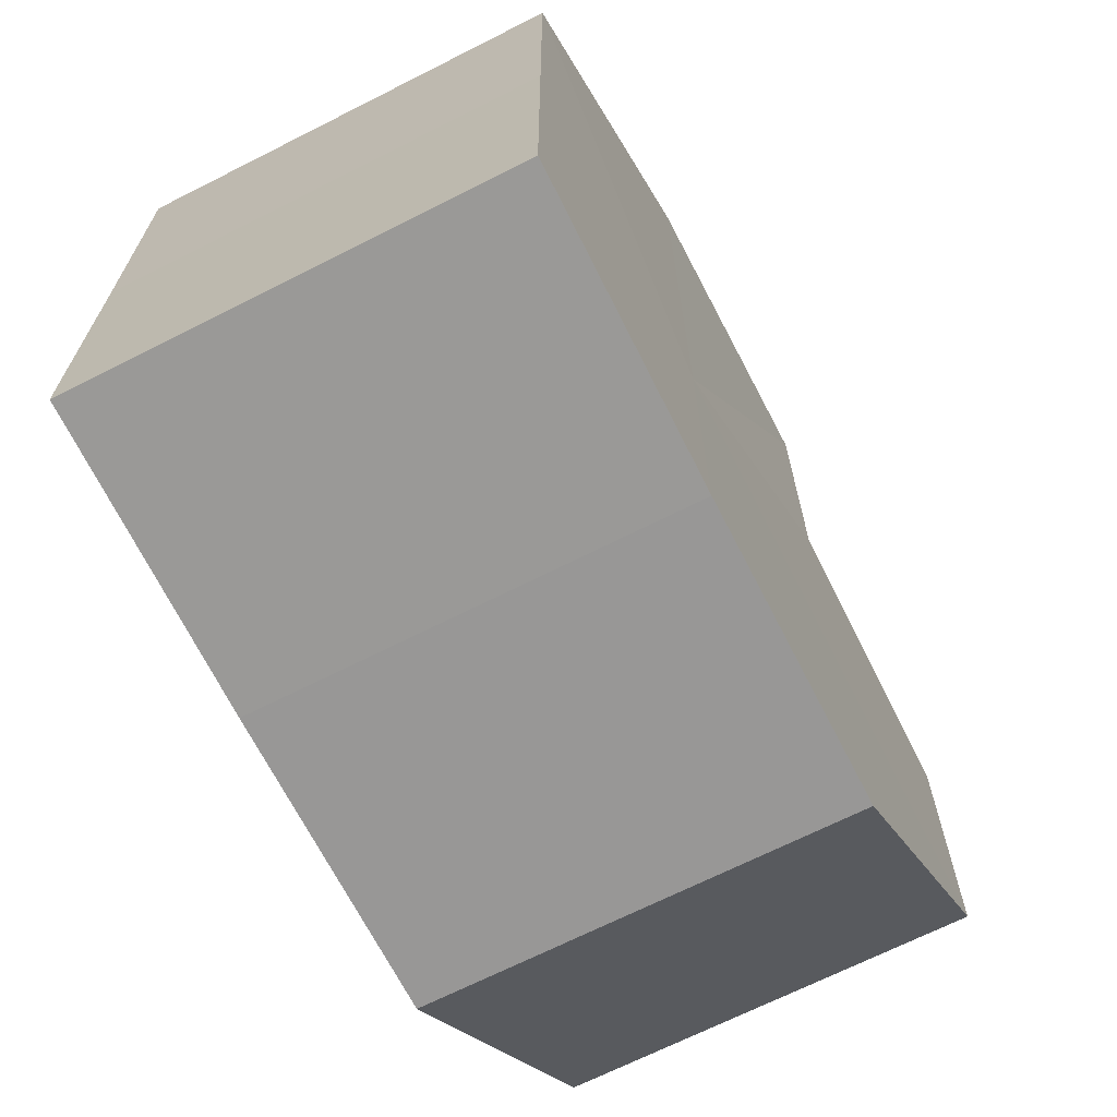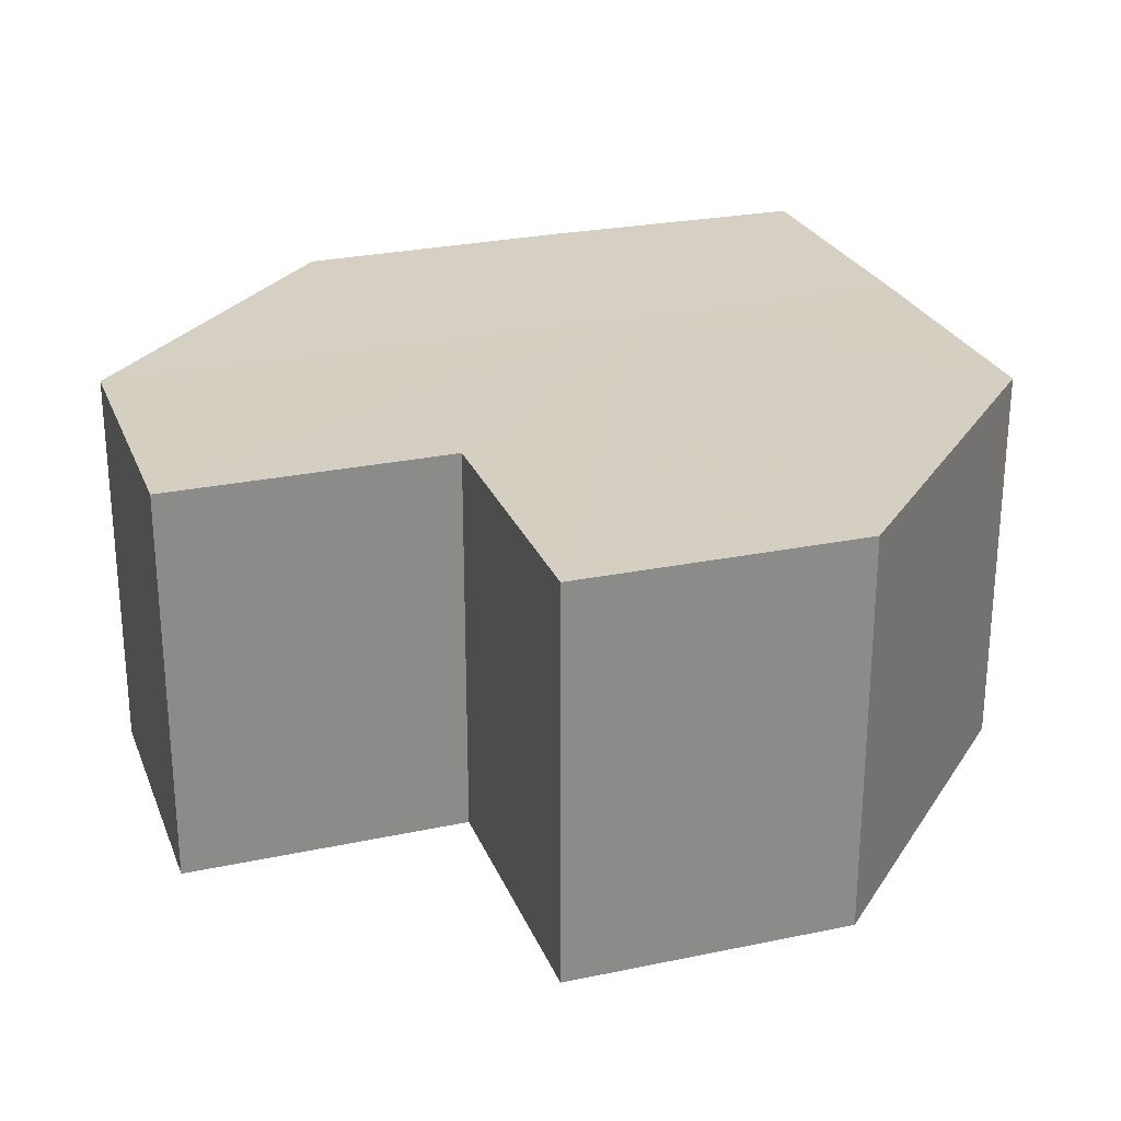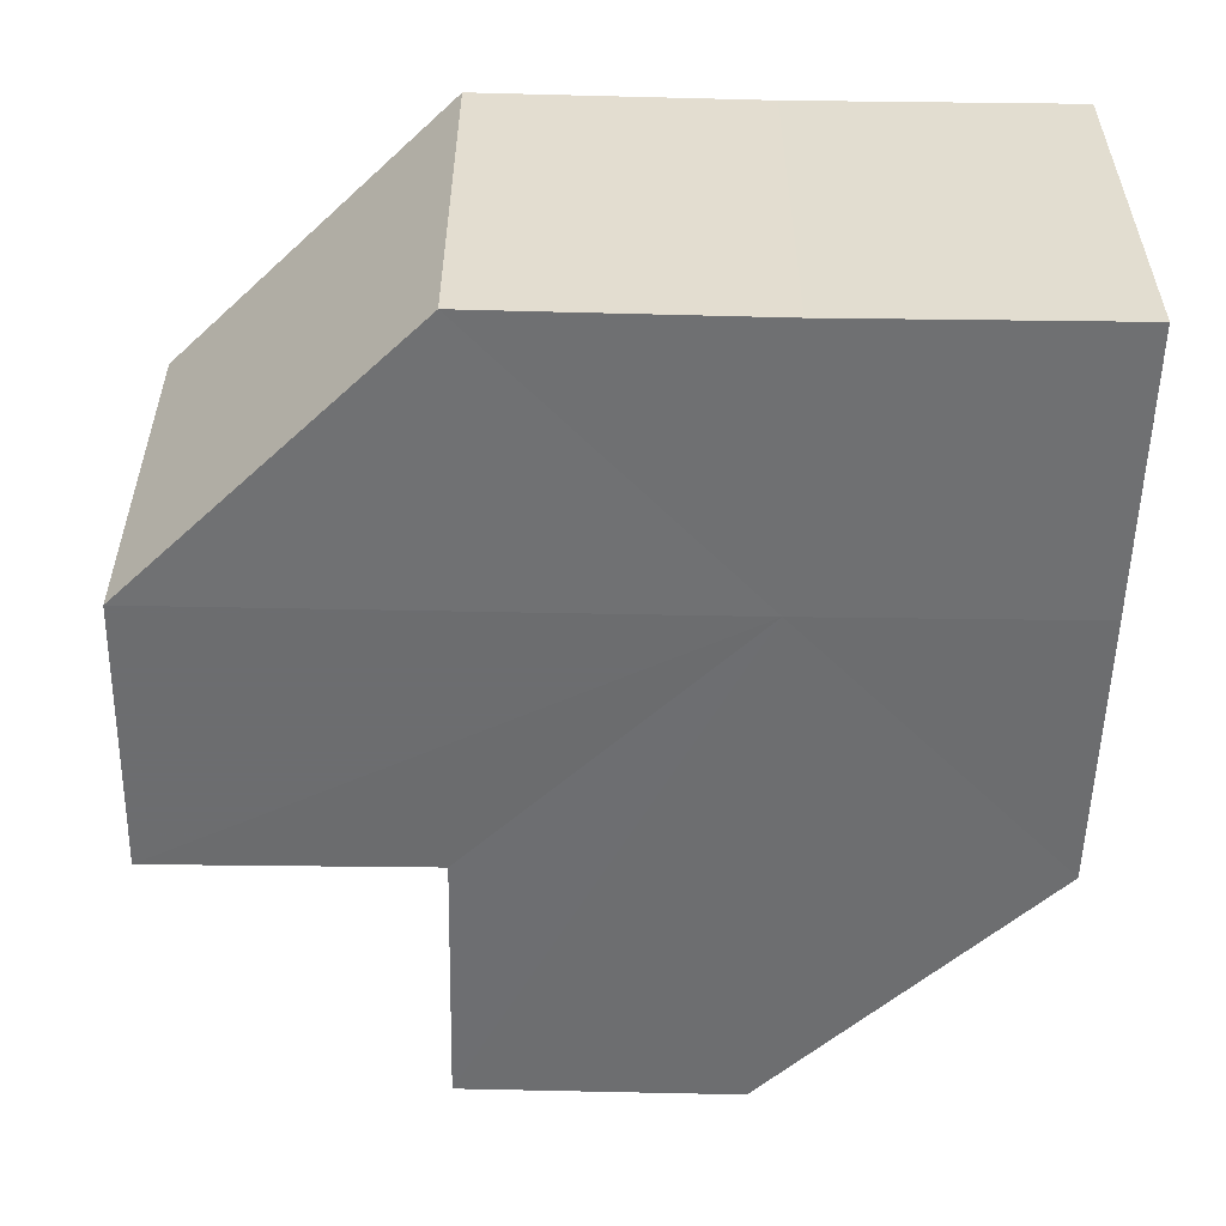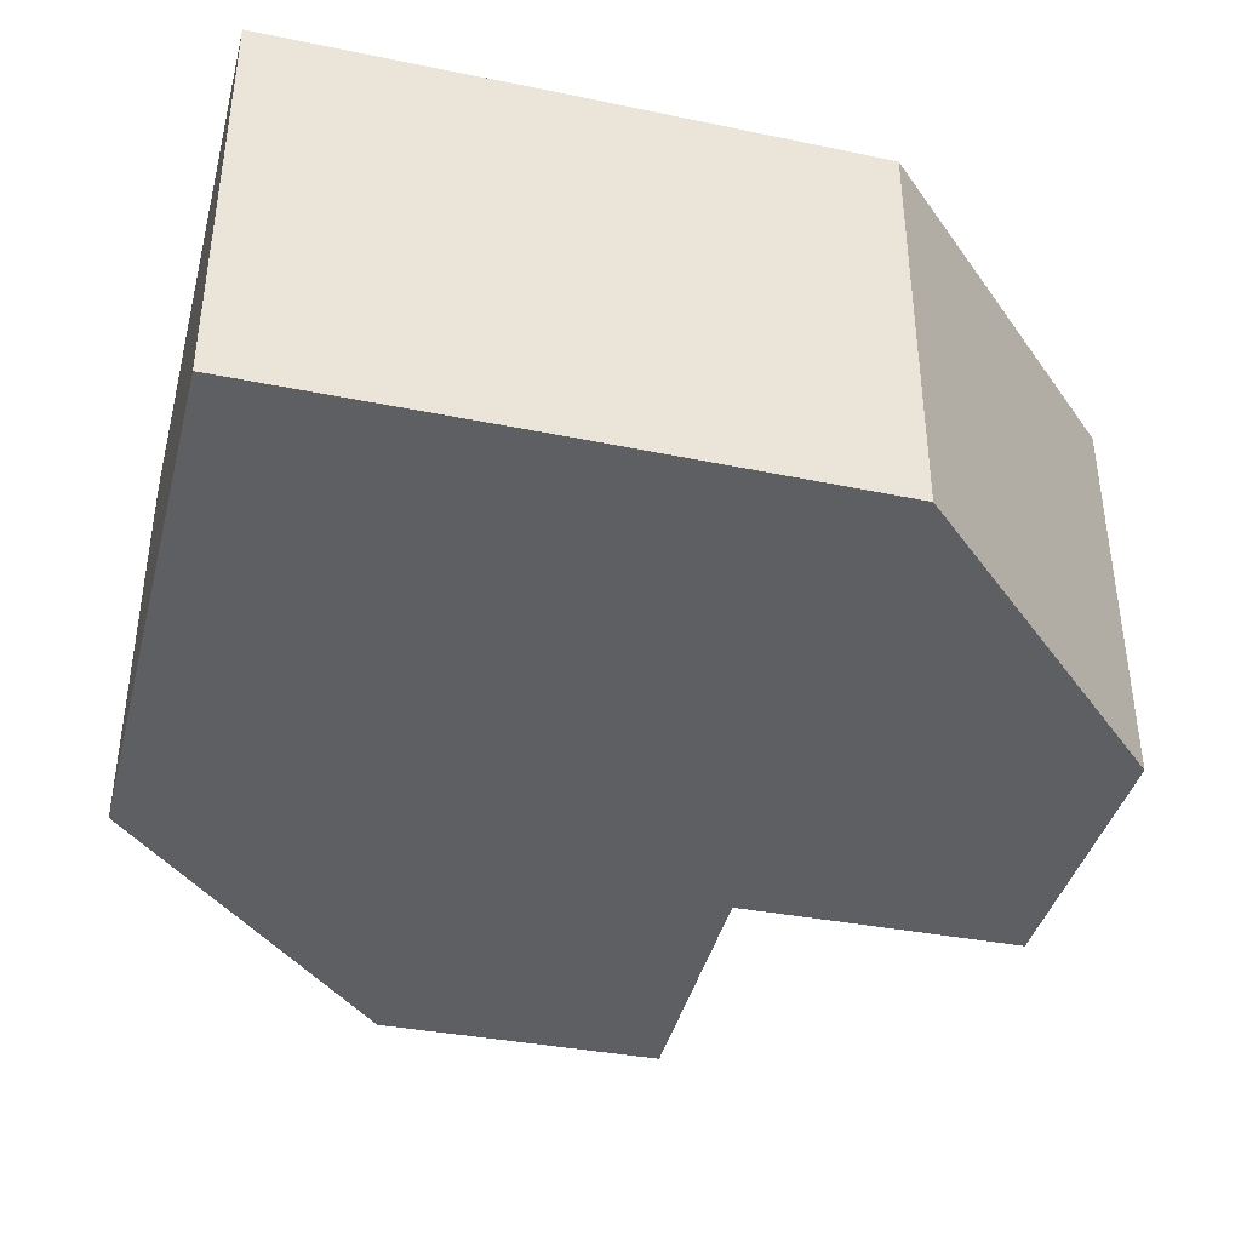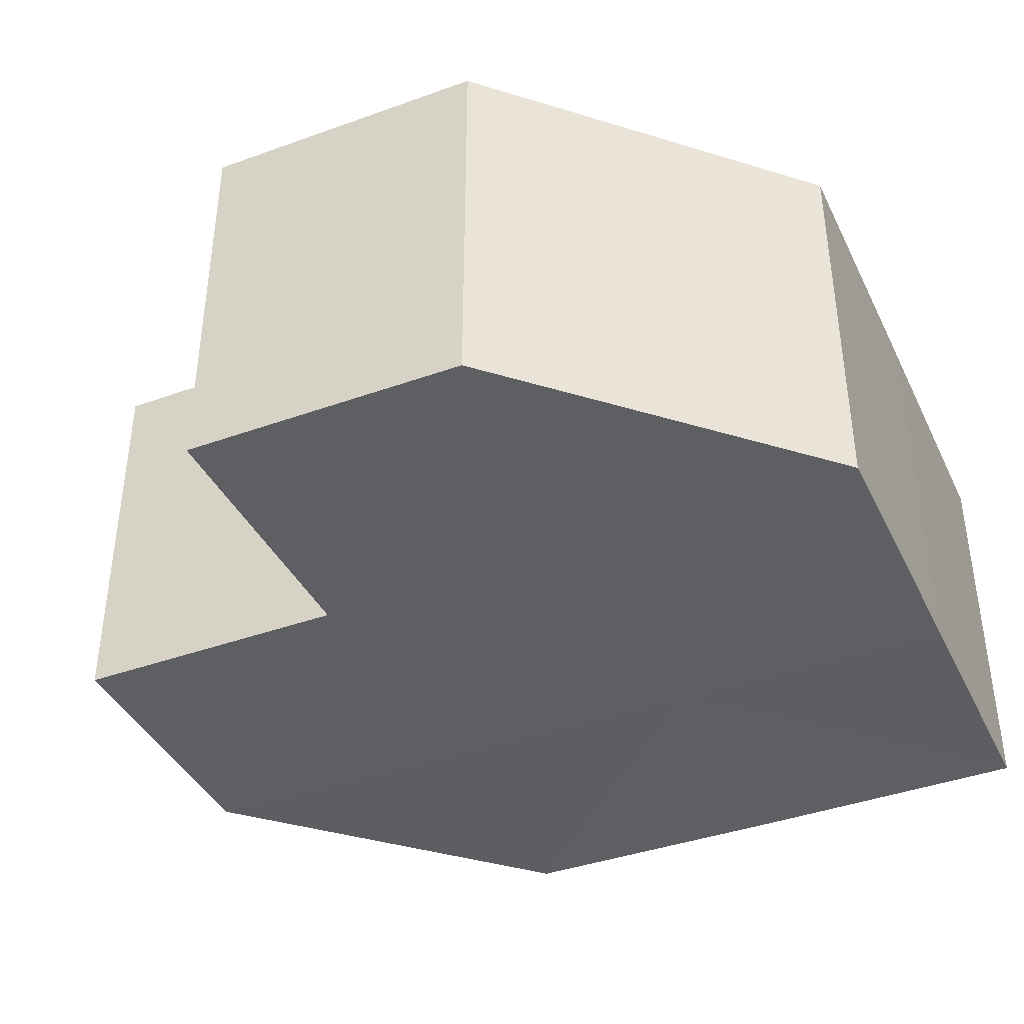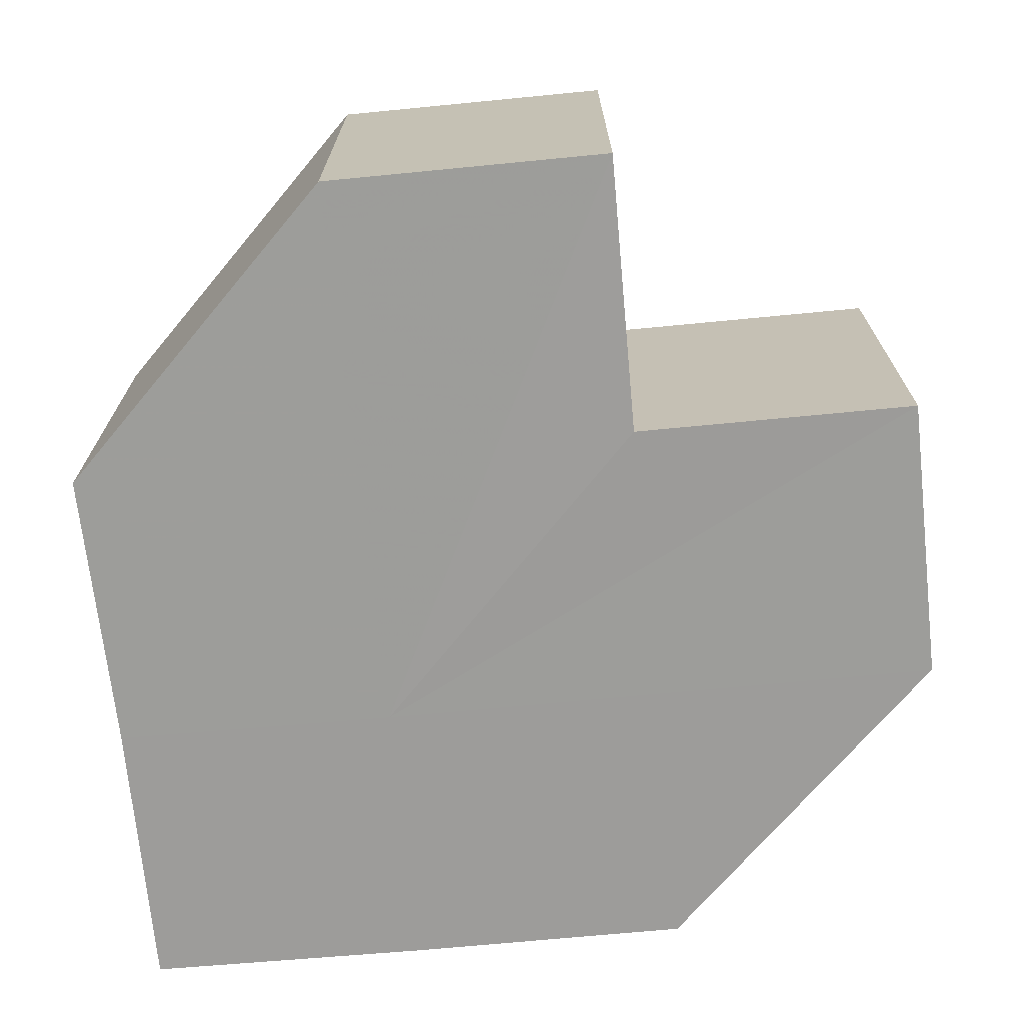
<metadata>
{"format":"obj","ext":"obj","renderer":"f3d","projection":"perspective","resolution":1024,"background":"white","views":[{"elev":-68.8,"azim":116.7,"up":"+Y"},{"elev":26.1,"azim":-109.0,"up":"+Z"},{"elev":-54.5,"azim":-1.1,"up":"+Z"},{"elev":-39.9,"azim":76.1,"up":"+Z"},{"elev":-39.7,"azim":-65.8,"up":"+Z"},{"elev":-70.3,"azim":-174.5,"up":"+Z"}]}
</metadata>
<code>
o 7597
v 2230 1907 8.912
v 2230 1907 8.912
v 2230 1907 8.898
v 2230 1907 8.912
v 2230 1907 8.898
v 2230 1907 8.912
v 2230 1907 8.898
v 2230 1907 8.912
v 2230 1907 8.898
v 2230 1907 8.912
v 2230 1907 8.898
v 2230 1907 8.912
v 2230 1907 8.898
v 2230 1907 8.912
v 2230 1907 8.898
v 2230 1907 8.912
v 2230 1907 8.898
v 2230 1907 8.912
v 2230 1907 8.912
v 2230 1907 8.912
v 2230 1907 8.912
v 2230 1907 8.912
v 2230 1907 8.898
v 2230 1907 8.898
v 2230 1907 8.912
v 2230 1907 8.912
v 2230 1907 8.912
v 2230 1907 8.898
v 2230 1907 8.898
v 2230 1907 8.912
v 2230 1907 8.912
v 2230 1907 8.912
v 2230 1907 8.912
v 2230 1907 8.912
v 2230 1907 8.912
v 2230 1907 8.898
v 2230 1907 8.898
v 2230 1907 8.898
v 2230 1907 8.912
v 2230 1907 8.898
v 2230 1907 8.912
v 2230 1907 8.898
v 2230 1907 8.912
v 2230 1907 8.912
v 2230 1907 8.912
v 2230 1907 8.912
v 2230 1907 8.898
v 2230 1907 8.912
v 2230 1907 8.898
v 2230 1907 8.912
v 2230 1907 8.898
v 2230 1907 8.898
v 2230 1907 8.898
v 2230 1907 8.898
v 2230 1907 8.898
v 2230 1907 8.898
v 2230 1907 8.898
v 2230 1907 8.898
v 2230 1907 8.898
v 2230 1907 8.898
v 2230 1907 8.898
v 2230 1907 8.898
f 1 2 3
f 2 4 5
f 4 6 7
f 8 1 9
f 9 10 11
f 11 12 13
f 13 14 15
f 15 16 17
f 18 16 19
f 18 19 20
f 18 20 21
f 18 22 16
f 23 22 24
f 25 26 23
f 18 27 22
f 28 27 29
f 30 31 28
f 18 32 27
f 18 33 32
f 18 34 33
f 18 35 34
f 18 21 35
f 36 35 37
f 38 39 36
f 40 41 38
f 42 43 40
f 44 45 42
f 45 46 47
f 46 48 49
f 48 50 51
f 52 53 54
f 52 55 53
f 52 54 56
f 52 57 55
f 52 56 58
f 52 59 57
f 52 58 60
f 52 61 59
f 52 60 62
f 52 62 61

</code>
